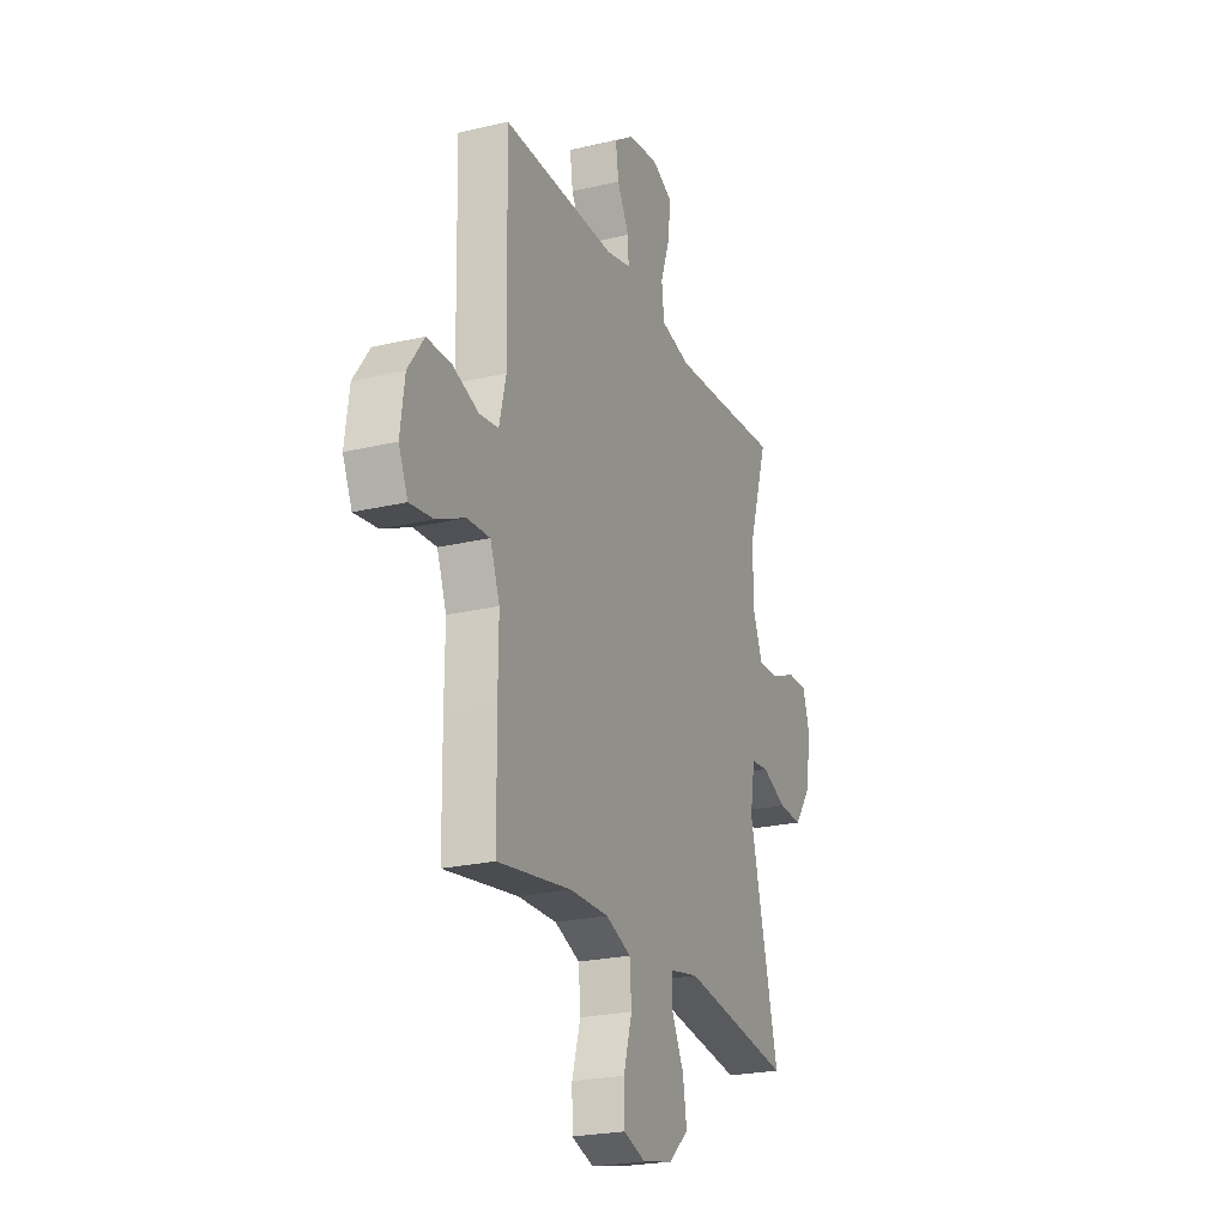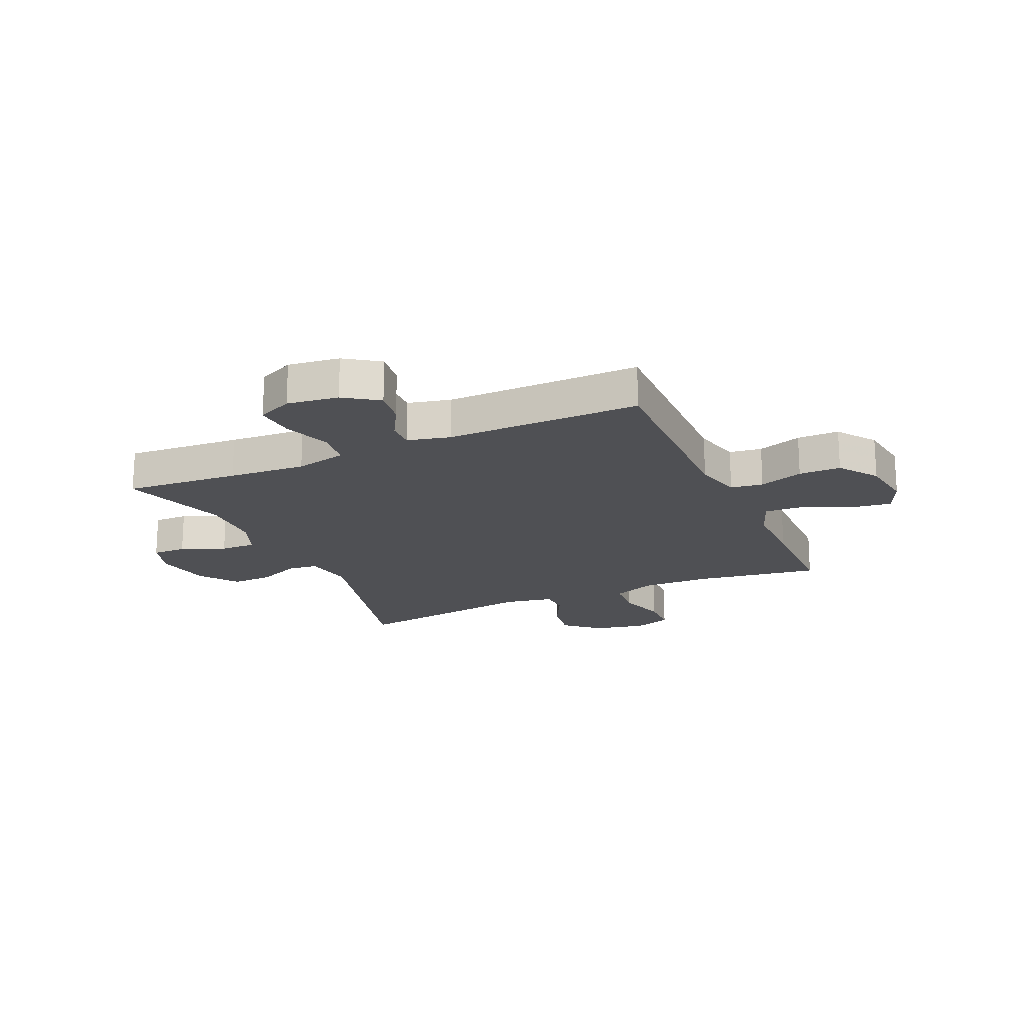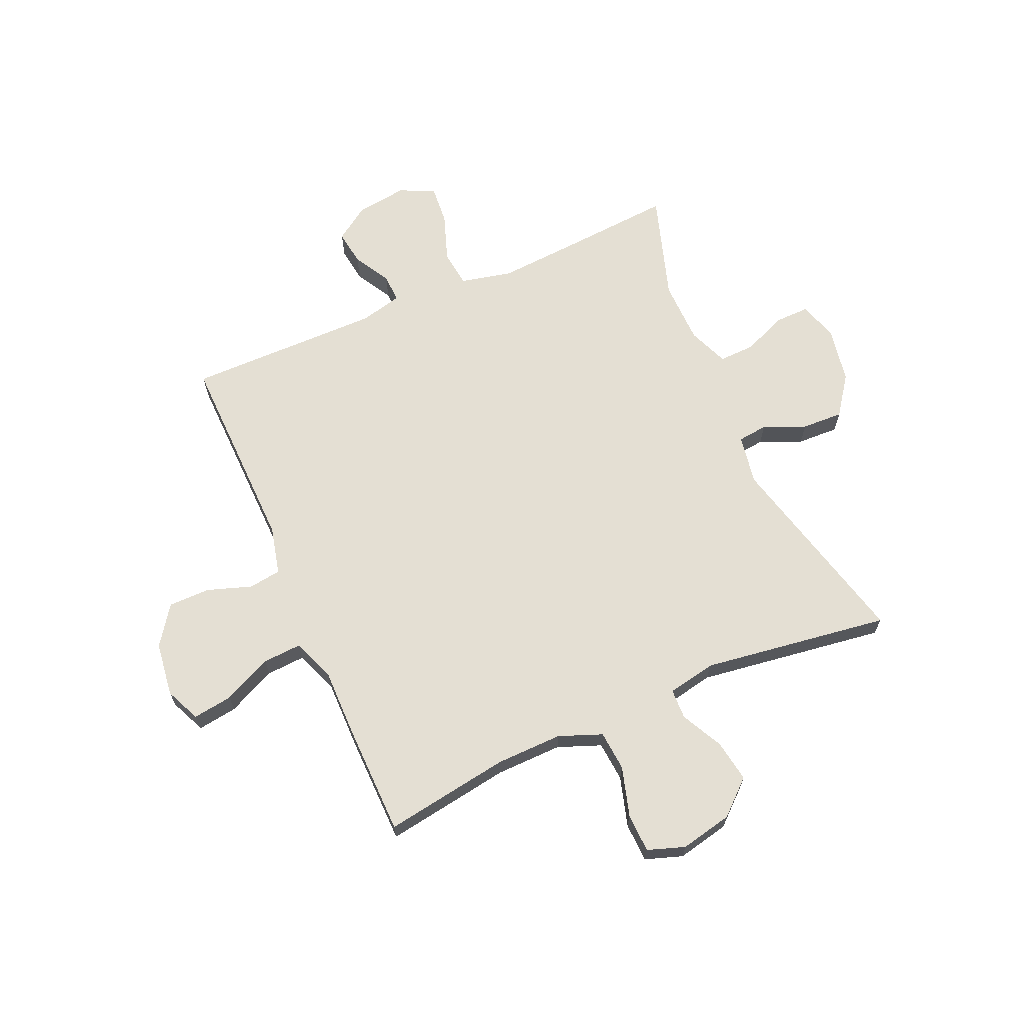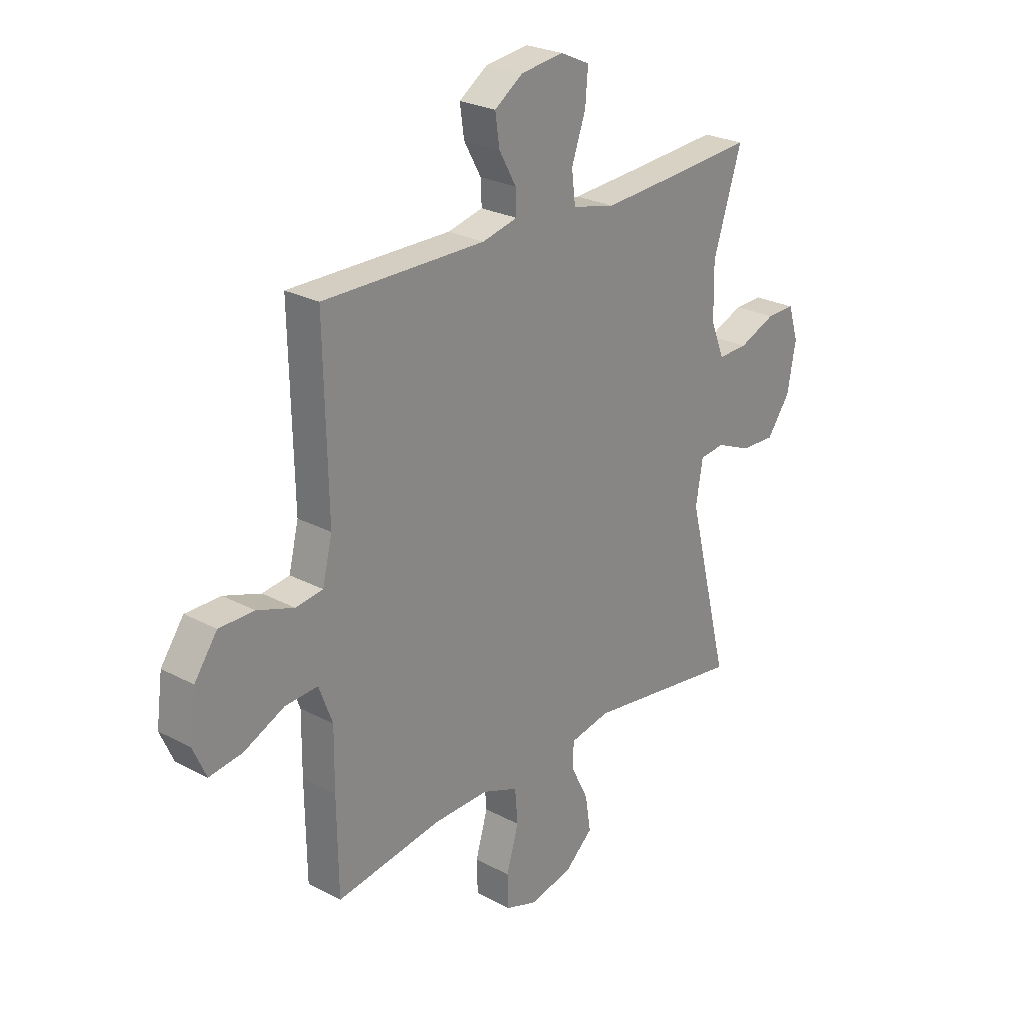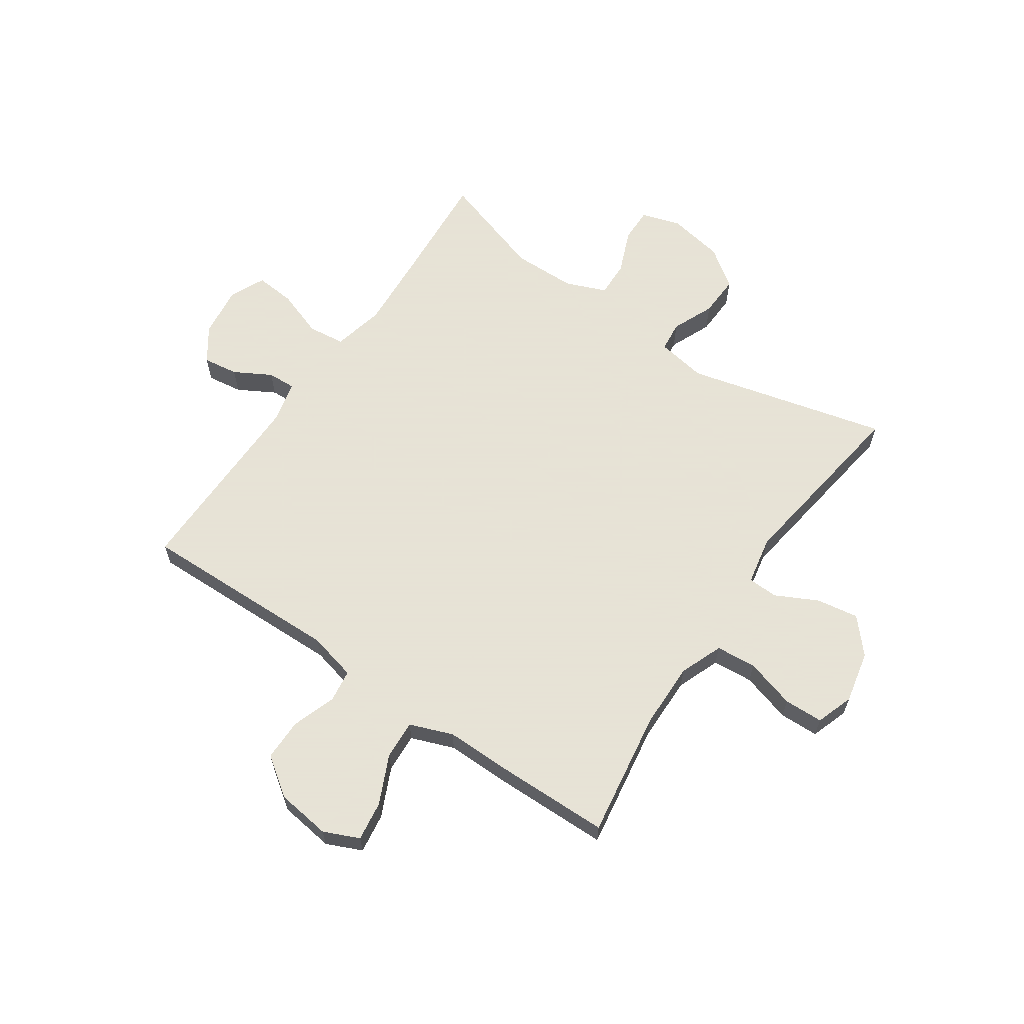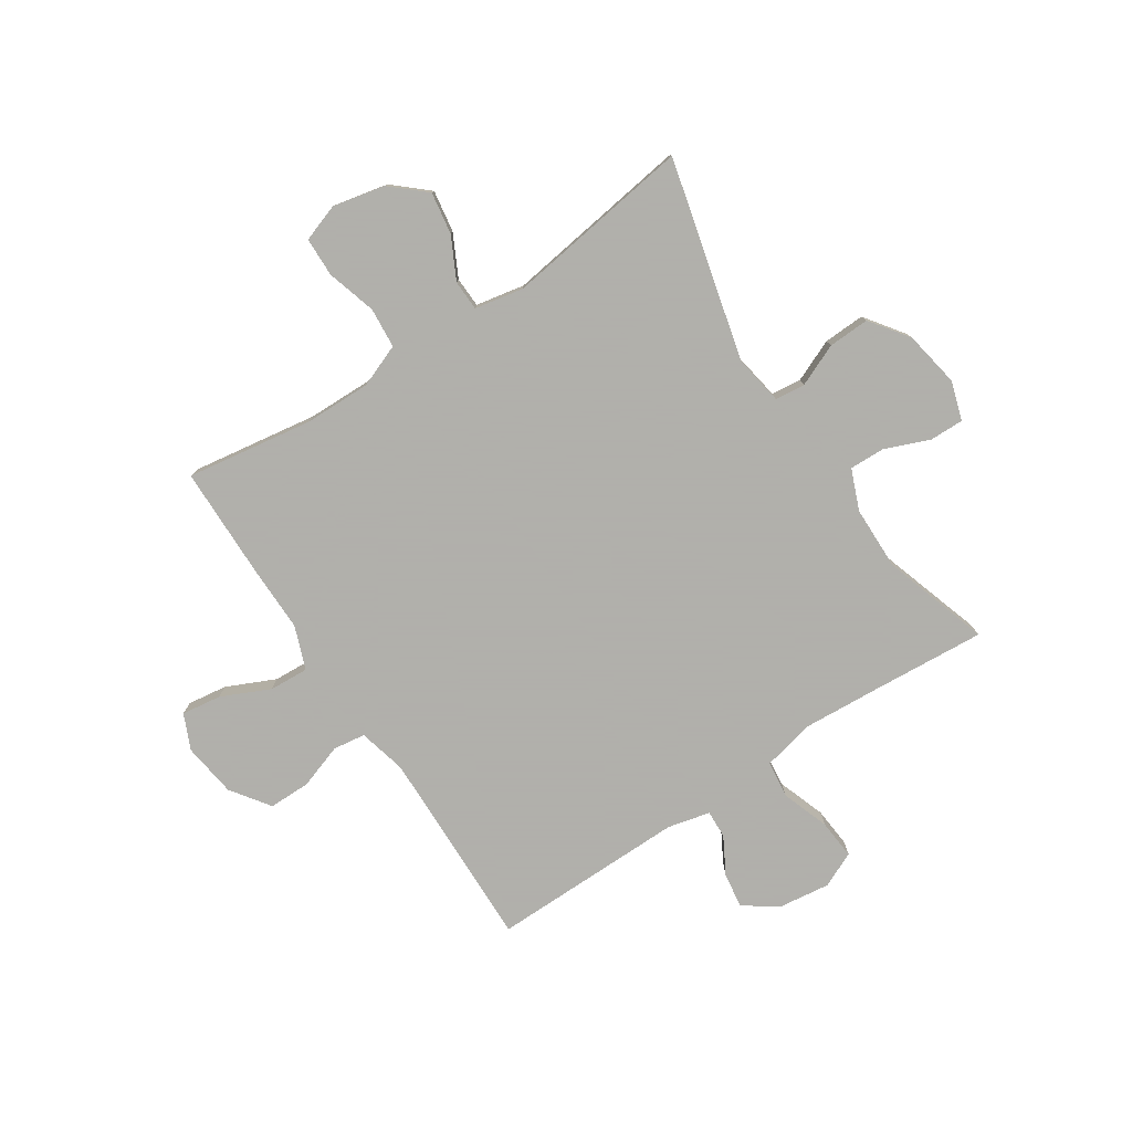
<metadata>
{"format":"obj","ext":"obj","renderer":"f3d","projection":"perspective","resolution":1024,"background":"white","views":[{"elev":-23.5,"azim":111.7,"up":"+Z"},{"elev":-19.1,"azim":24.2,"up":"+Y"},{"elev":66.7,"azim":156.3,"up":"+Y"},{"elev":25.3,"azim":130.7,"up":"+Z"},{"elev":62.8,"azim":124.4,"up":"+Y"},{"elev":-78.4,"azim":-146.6,"up":"+Y"}]}
</metadata>
<code>
v 0.5 0.07 -0.5
v 0.274 0.07 -0.465
v 0.155 0.07 -0.463
v 0.078 0.07 -0.493
v 0.072 0.07 -0.565
v 0.098 0.07 -0.654
v 0.096 0.07 -0.724
v 0.029 0.07 -0.747
v -0.064 0.07 -0.727
v -0.125 0.07 -0.673
v -0.113 0.07 -0.598
v -0.075 0.07 -0.523
v -0.077 0.07 -0.469
v -0.164 0.07 -0.452
v -0.5 0.07 -0.5
v -0.41 0.07 -0.141
v -0.425 0.07 -0.052
v -0.479 0.07 -0.046
v -0.554 0.07 -0.078
v -0.628 0.07 -0.081
v -0.678 0.07 -0.012
v -0.696 0.07 0.088
v -0.674 0.07 0.158
v -0.613 0.07 0.157
v -0.534 0.07 0.125
v -0.47 0.07 0.123
v -0.441 0.07 0.195
v -0.439 0.07 0.309
v -0.5 0.07 0.5
v -0.294 0.07 0.485
v -0.156 0.07 0.476
v -0.064 0.07 0.497
v -0.056 0.07 0.563
v -0.086 0.07 0.648
v -0.092 0.07 0.719
v -0.029 0.07 0.748
v 0.063 0.07 0.736
v 0.124 0.07 0.694
v 0.115 0.07 0.631
v 0.078 0.07 0.565
v 0.076 0.07 0.515
v 0.152 0.07 0.497
v 0.5 0.07 0.5
v 0.492 0.07 0.139
v 0.513 0.07 0.053
v 0.571 0.07 0.045
v 0.65 0.07 0.072
v 0.725 0.07 0.072
v 0.774 0.07 0.003
v 0.787 0.07 -0.094
v 0.759 0.07 -0.157
v 0.688 0.07 -0.147
v 0.601 0.07 -0.107
v 0.531 0.07 -0.103
v 0.502 0.07 -0.18
v 0.503 0.07 -0.304
v 0.5 0 -0.5
v 0.274 0 -0.465
v 0.155 0 -0.463
v 0.078 0 -0.493
v 0.072 0 -0.565
v 0.098 0 -0.654
v 0.096 0 -0.724
v 0.029 0 -0.747
v -0.064 0 -0.727
v -0.125 0 -0.673
v -0.113 0 -0.598
v -0.075 0 -0.523
v -0.077 0 -0.469
v -0.164 0 -0.452
v -0.5 0 -0.5
v -0.41 0 -0.141
v -0.425 0 -0.052
v -0.479 0 -0.046
v -0.554 0 -0.078
v -0.628 0 -0.081
v -0.678 0 -0.012
v -0.696 0 0.088
v -0.674 0 0.158
v -0.613 0 0.157
v -0.534 0 0.125
v -0.47 0 0.123
v -0.441 0 0.195
v -0.439 0 0.309
v -0.5 0 0.5
v -0.294 0 0.485
v -0.156 0 0.476
v -0.064 0 0.497
v -0.056 0 0.563
v -0.086 0 0.648
v -0.092 0 0.719
v -0.029 0 0.748
v 0.063 0 0.736
v 0.124 0 0.694
v 0.115 0 0.631
v 0.078 0 0.565
v 0.076 0 0.515
v 0.152 0 0.497
v 0.5 0 0.5
v 0.492 0 0.139
v 0.513 0 0.053
v 0.571 0 0.045
v 0.65 0 0.072
v 0.725 0 0.072
v 0.774 0 0.003
v 0.787 0 -0.094
v 0.759 0 -0.157
v 0.688 0 -0.147
v 0.601 0 -0.107
v 0.531 0 -0.103
v 0.502 0 -0.18
v 0.503 0 -0.304
f 55 56 1 2
f 54 55 2 3
f 51 52 53
f 50 51 53
f 49 50 53
f 48 49 53
f 47 48 53
f 46 47 53
f 45 46 53 54
f 54 3 4
f 45 54 4
f 44 45 4
f 42 43 44 4
f 38 39 40
f 37 38 40
f 36 37 40
f 35 36 40
f 34 35 40
f 33 34 40
f 32 33 40 41
f 42 4 5
f 41 42 5
f 32 41 5
f 31 32 5
f 28 29 30
f 30 31 5
f 28 30 5
f 27 28 5
f 23 24 25
f 22 23 25
f 21 22 25
f 20 21 25
f 19 20 25
f 18 19 25
f 17 18 25 26
f 14 15 16
f 13 14 16 17
f 10 11 12
f 9 10 12
f 8 9 12
f 7 8 12
f 6 7 12
f 5 6 12
f 5 12 13
f 17 26 27
f 13 17 27
f 5 13 27
f 58 57 112 111
f 59 58 111 110
f 109 108 107
f 109 107 106
f 109 106 105
f 109 105 104
f 109 104 103
f 109 103 102
f 110 109 102 101
f 60 59 110
f 60 110 101
f 60 101 100
f 60 100 99 98
f 96 95 94
f 96 94 93
f 96 93 92
f 96 92 91
f 96 91 90
f 96 90 89
f 97 96 89 88
f 61 60 98
f 61 98 97
f 61 97 88
f 61 88 87
f 86 85 84
f 61 87 86
f 61 86 84
f 61 84 83
f 81 80 79
f 81 79 78
f 81 78 77
f 81 77 76
f 81 76 75
f 81 75 74
f 82 81 74 73
f 72 71 70
f 73 72 70 69
f 68 67 66
f 68 66 65
f 68 65 64
f 68 64 63
f 68 63 62
f 68 62 61
f 69 68 61
f 83 82 73
f 83 73 69
f 83 69 61
f 1 57 58 2
f 2 58 59 3
f 3 59 60 4
f 4 60 61 5
f 5 61 62 6
f 6 62 63 7
f 7 63 64 8
f 8 64 65 9
f 9 65 66 10
f 10 66 67 11
f 11 67 68 12
f 12 68 69 13
f 13 69 70 14
f 14 70 71 15
f 15 71 72 16
f 16 72 73 17
f 17 73 74 18
f 18 74 75 19
f 19 75 76 20
f 20 76 77 21
f 21 77 78 22
f 22 78 79 23
f 23 79 80 24
f 24 80 81 25
f 25 81 82 26
f 26 82 83 27
f 27 83 84 28
f 28 84 85 29
f 29 85 86 30
f 30 86 87 31
f 31 87 88 32
f 32 88 89 33
f 33 89 90 34
f 34 90 91 35
f 35 91 92 36
f 36 92 93 37
f 37 93 94 38
f 38 94 95 39
f 39 95 96 40
f 40 96 97 41
f 41 97 98 42
f 42 98 99 43
f 43 99 100 44
f 44 100 101 45
f 45 101 102 46
f 46 102 103 47
f 47 103 104 48
f 48 104 105 49
f 49 105 106 50
f 50 106 107 51
f 51 107 108 52
f 52 108 109 53
f 53 109 110 54
f 54 110 111 55
f 55 111 112 56
f 56 112 57 1

</code>
